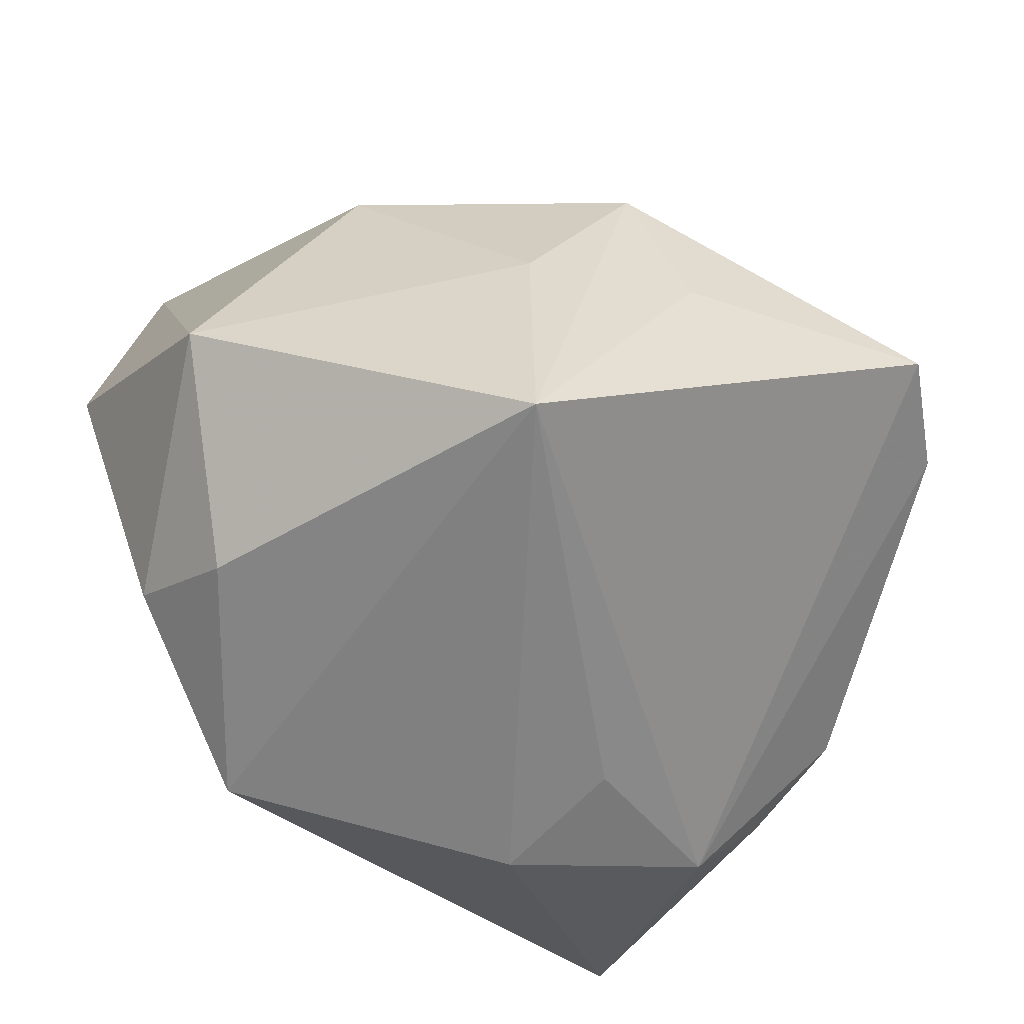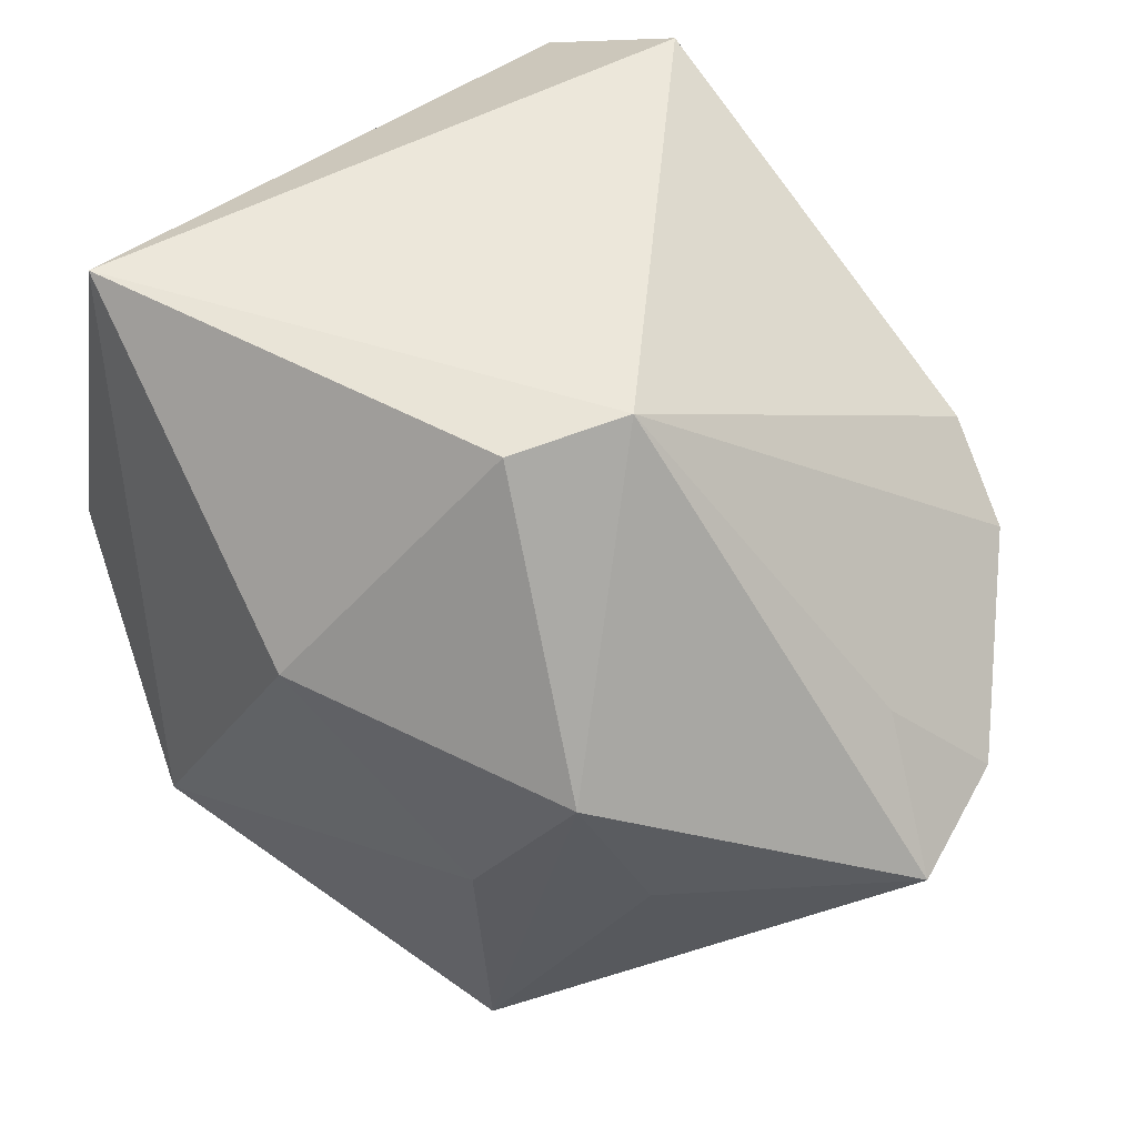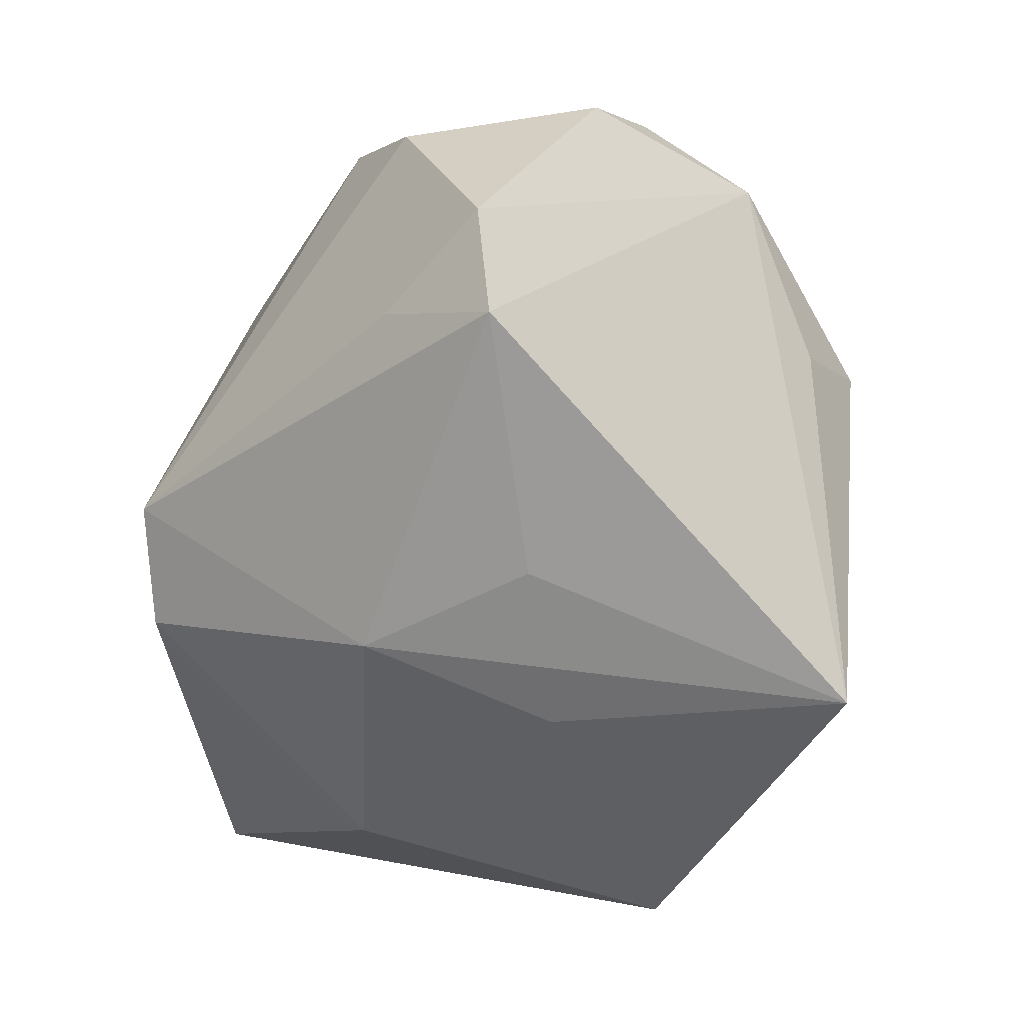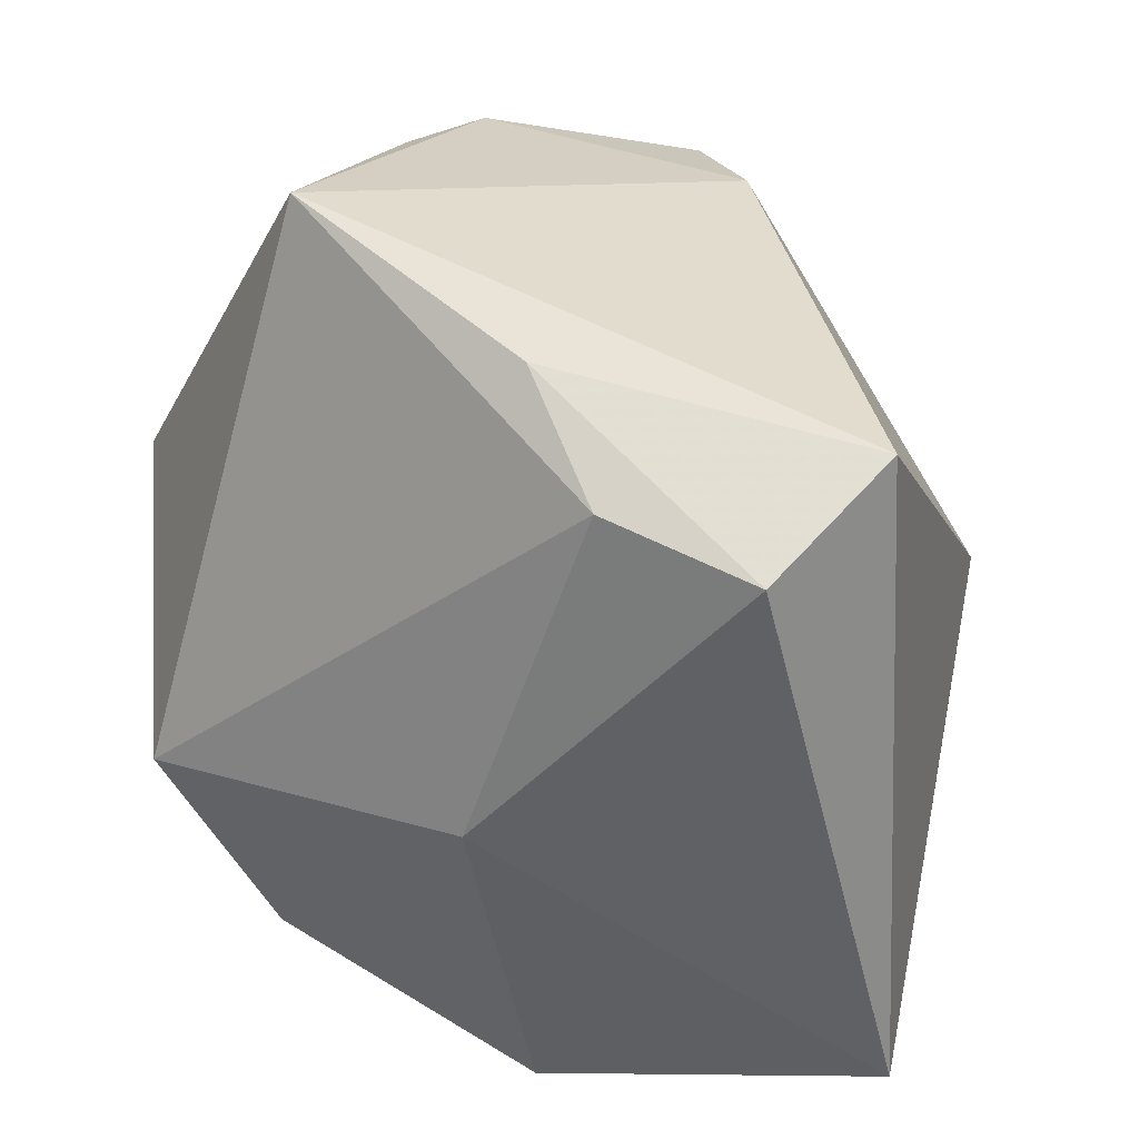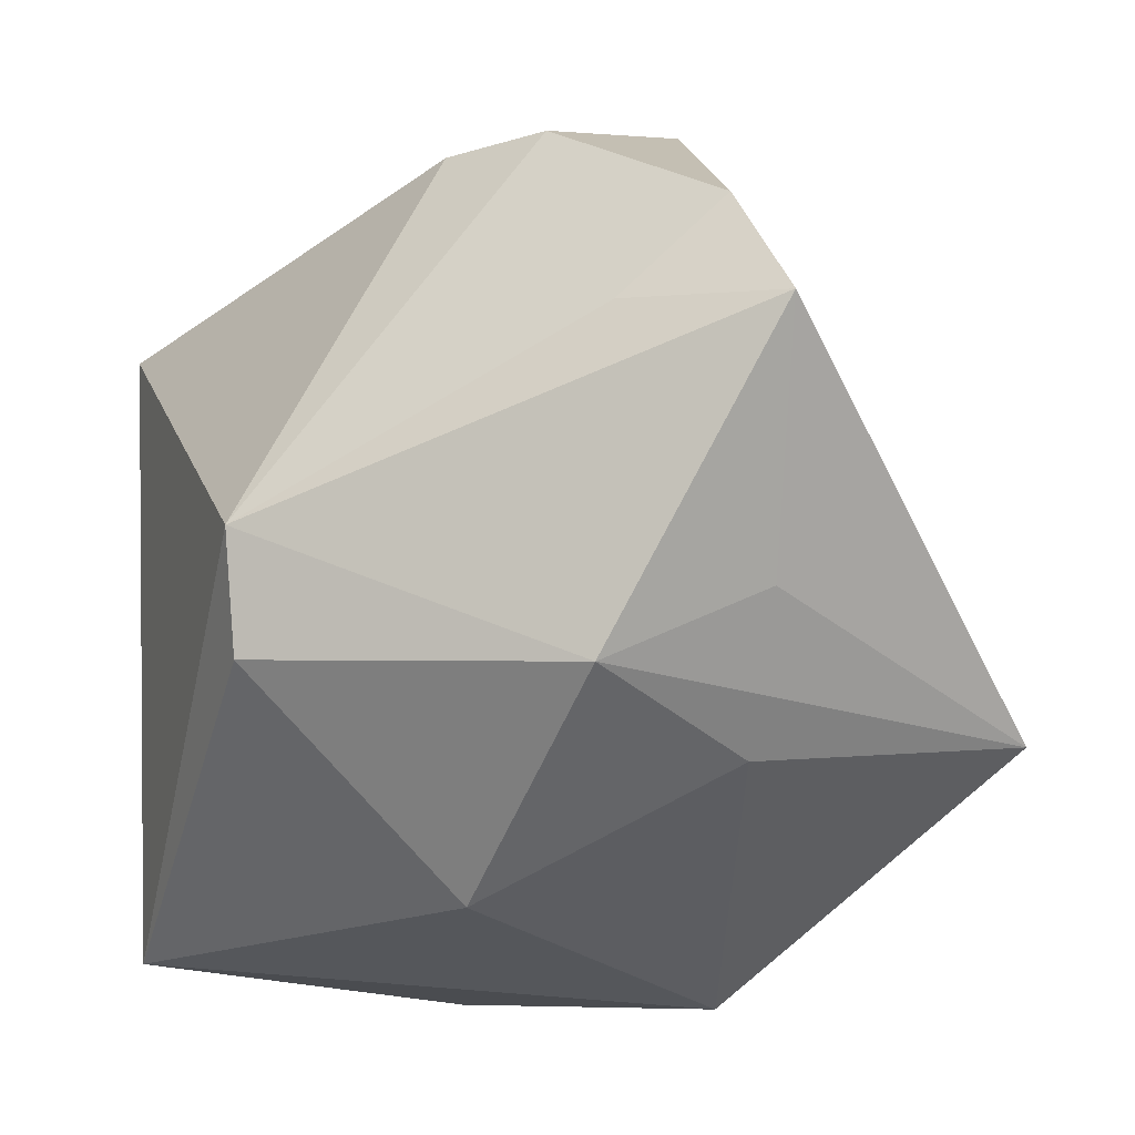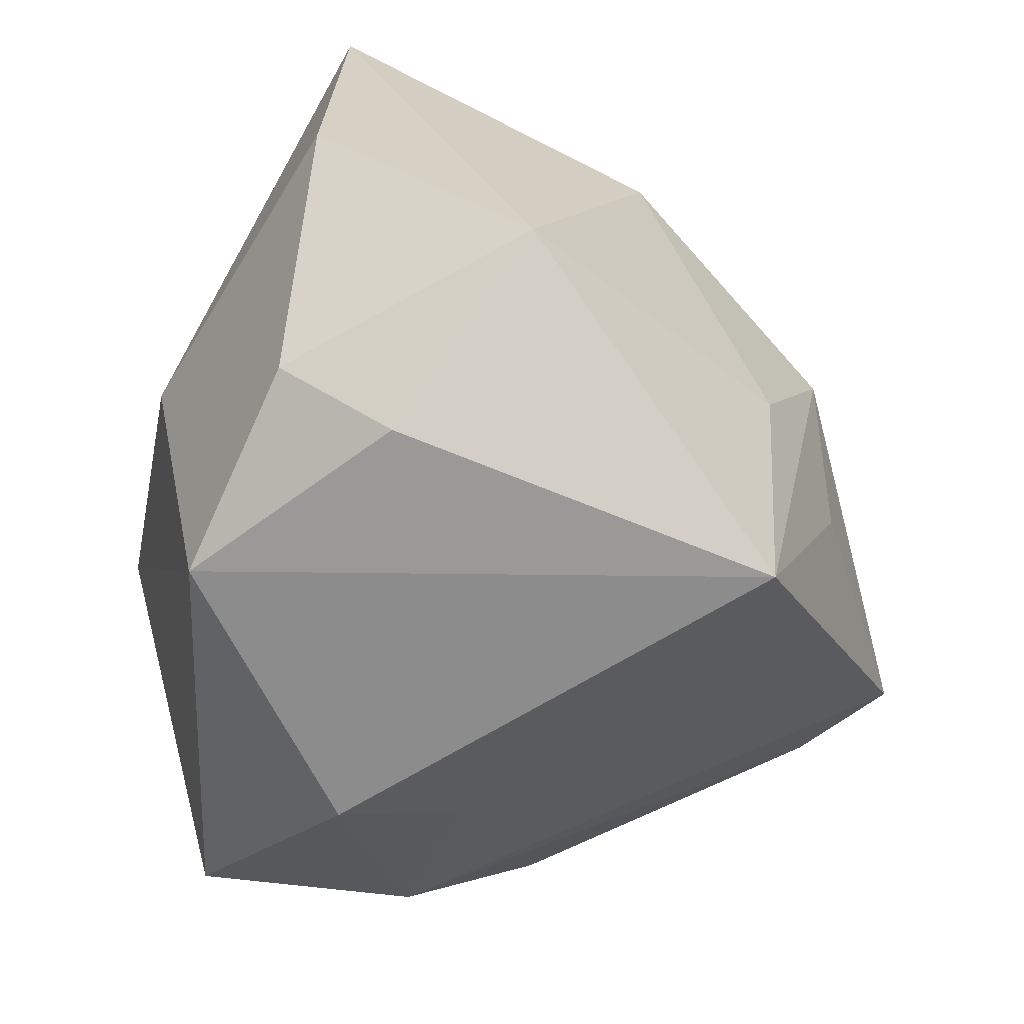
<metadata>
{"format":"obj","ext":"obj","renderer":"f3d","projection":"perspective","resolution":1024,"background":"white","views":[{"elev":-63.0,"azim":48.2,"up":"+Z"},{"elev":50.9,"azim":67.5,"up":"+Z"},{"elev":0.2,"azim":99.8,"up":"+Y"},{"elev":19.3,"azim":-73.2,"up":"+Y"},{"elev":-7.9,"azim":71.0,"up":"+Y"},{"elev":-56.8,"azim":-3.7,"up":"+Z"}]}
</metadata>
<code>
v -0.0008218 0.04212 -0.01523
v 0.04949 0.01801 -0.006783
v 0.0135 0.03744 0.01394
v 0.03119 -0.02134 -0.009688
v 0.01029 0.04268 -0.01127
v -0.02758 -0.01117 -0.03137
v 0.0172 -0.03431 0.01262
v -0.03889 0.02045 0.0141
v 0.03858 -0.01357 0.007648
v 0.03983 -0.0064 -0.008825
v 0.01887 -0.0124 0.03502
v 0.02946 -0.01923 -0.03871
v 0.0008633 0.01621 -0.03356
v -0.01603 -0.03947 0.03616
v -0.03411 -0.01188 0.0008841
v -0.03399 0.03132 0.006902
v 0.02277 0.03823 0.006838
v -0.01168 0.01423 -0.03743
v -0.01958 -0.03004 -0.02264
v 0.004586 -0.04391 -0.01695
v -0.03804 0.01515 0.02827
v -0.02521 0.02345 0.03616
v 0.01944 -0.0002853 0.03616
v -0.01772 -0.04369 0.002286
v 0.03803 0.01873 0.005633
v -0.003999 0.03497 -0.0264
v -0.008057 -0.02835 -0.03045
v 0.04133 0.02851 -0.004161
v -0.02768 0.04268 -0.01593
f 18 13 12
f 12 6 18
f 7 14 20
f 7 9 11
f 11 14 7
f 20 14 24
f 21 14 22
f 2 9 10
f 10 12 2
f 9 12 10
f 27 12 20
f 6 12 27
f 4 12 9
f 9 7 4
f 20 12 4
f 4 7 20
f 21 8 15
f 15 8 6
f 15 14 21
f 15 24 14
f 23 14 11
f 23 22 14
f 11 9 23
f 23 9 2
f 6 27 19
f 19 15 6
f 24 15 19
f 20 24 19
f 19 27 20
f 3 23 17
f 22 23 3
f 22 3 29
f 18 6 29
f 6 8 29
f 5 3 17
f 17 28 5
f 1 29 5
f 5 29 3
f 16 29 8
f 22 29 16
f 16 8 21
f 21 22 16
f 18 29 26
f 26 29 1
f 26 13 18
f 1 5 26
f 2 12 26
f 26 12 13
f 26 28 2
f 26 5 28
f 17 23 25
f 25 28 17
f 25 23 2
f 2 28 25

</code>
